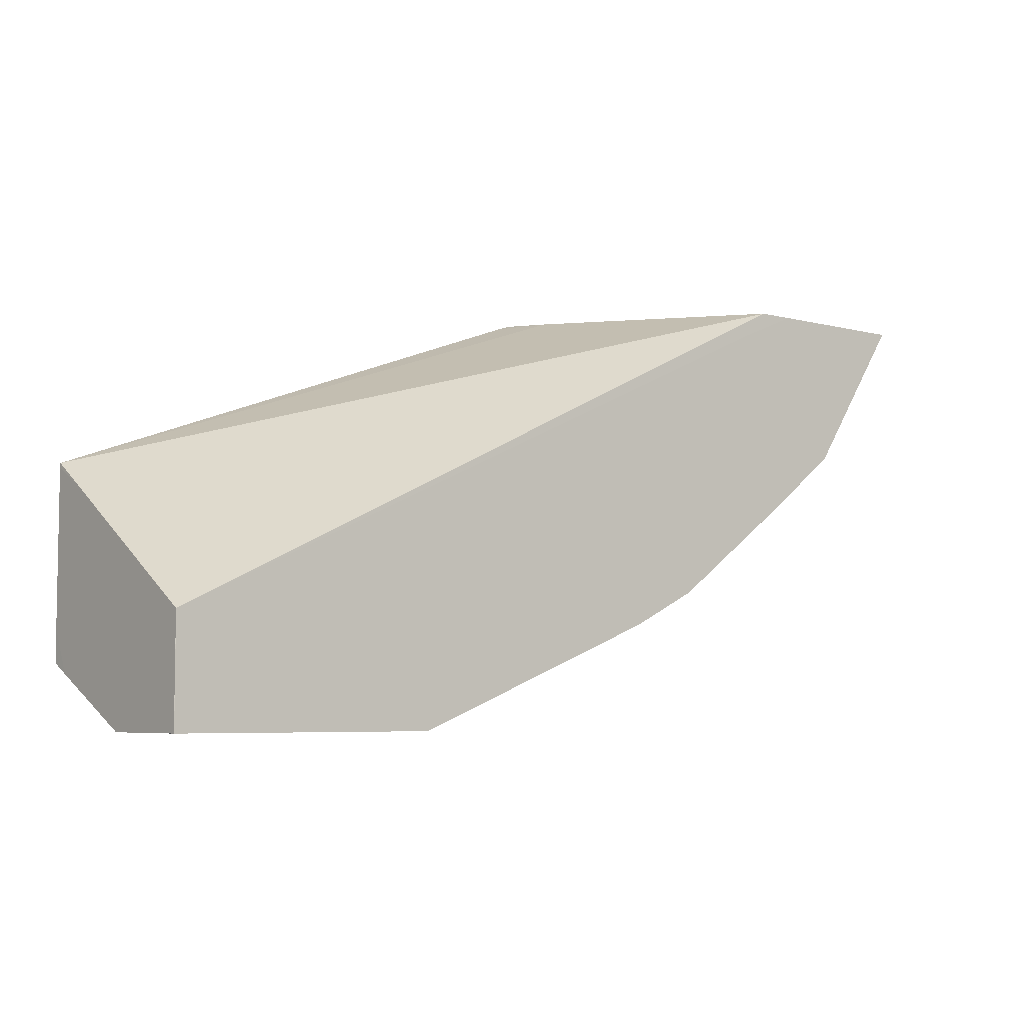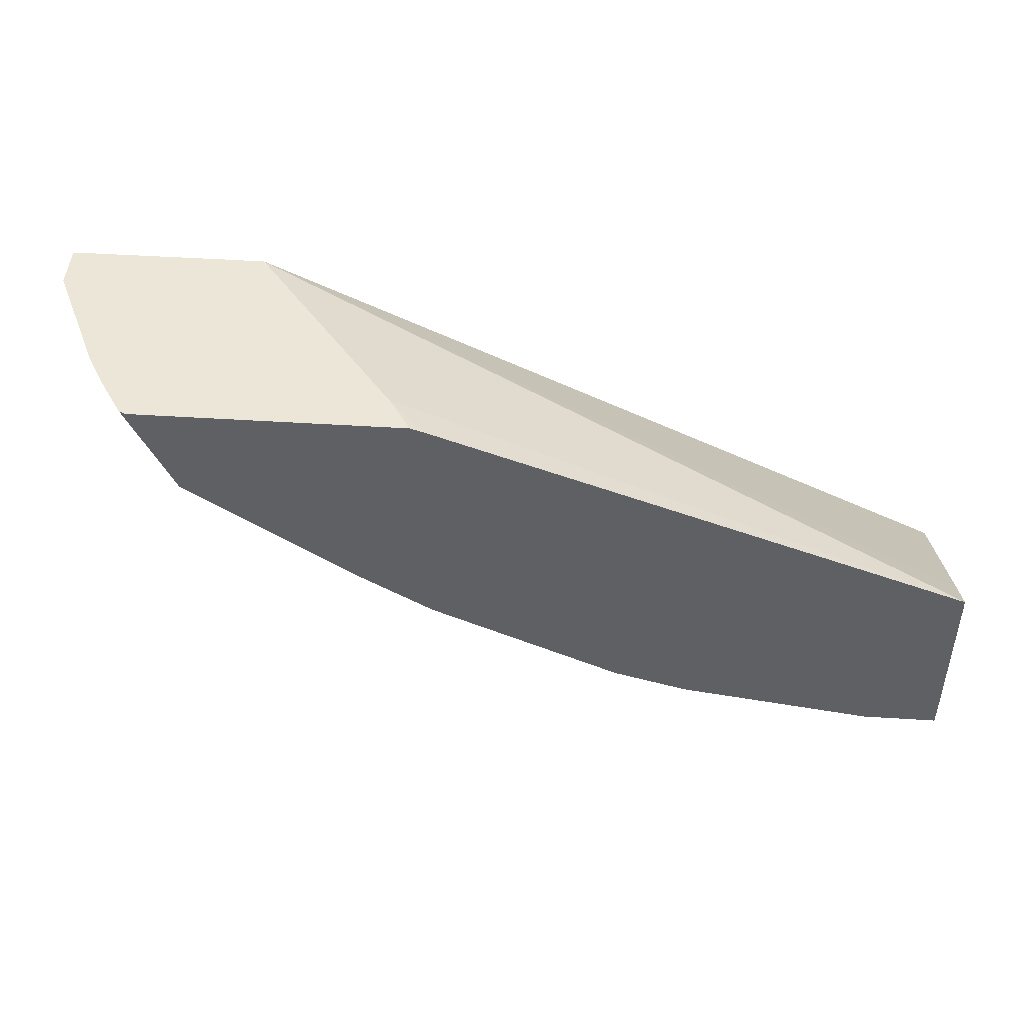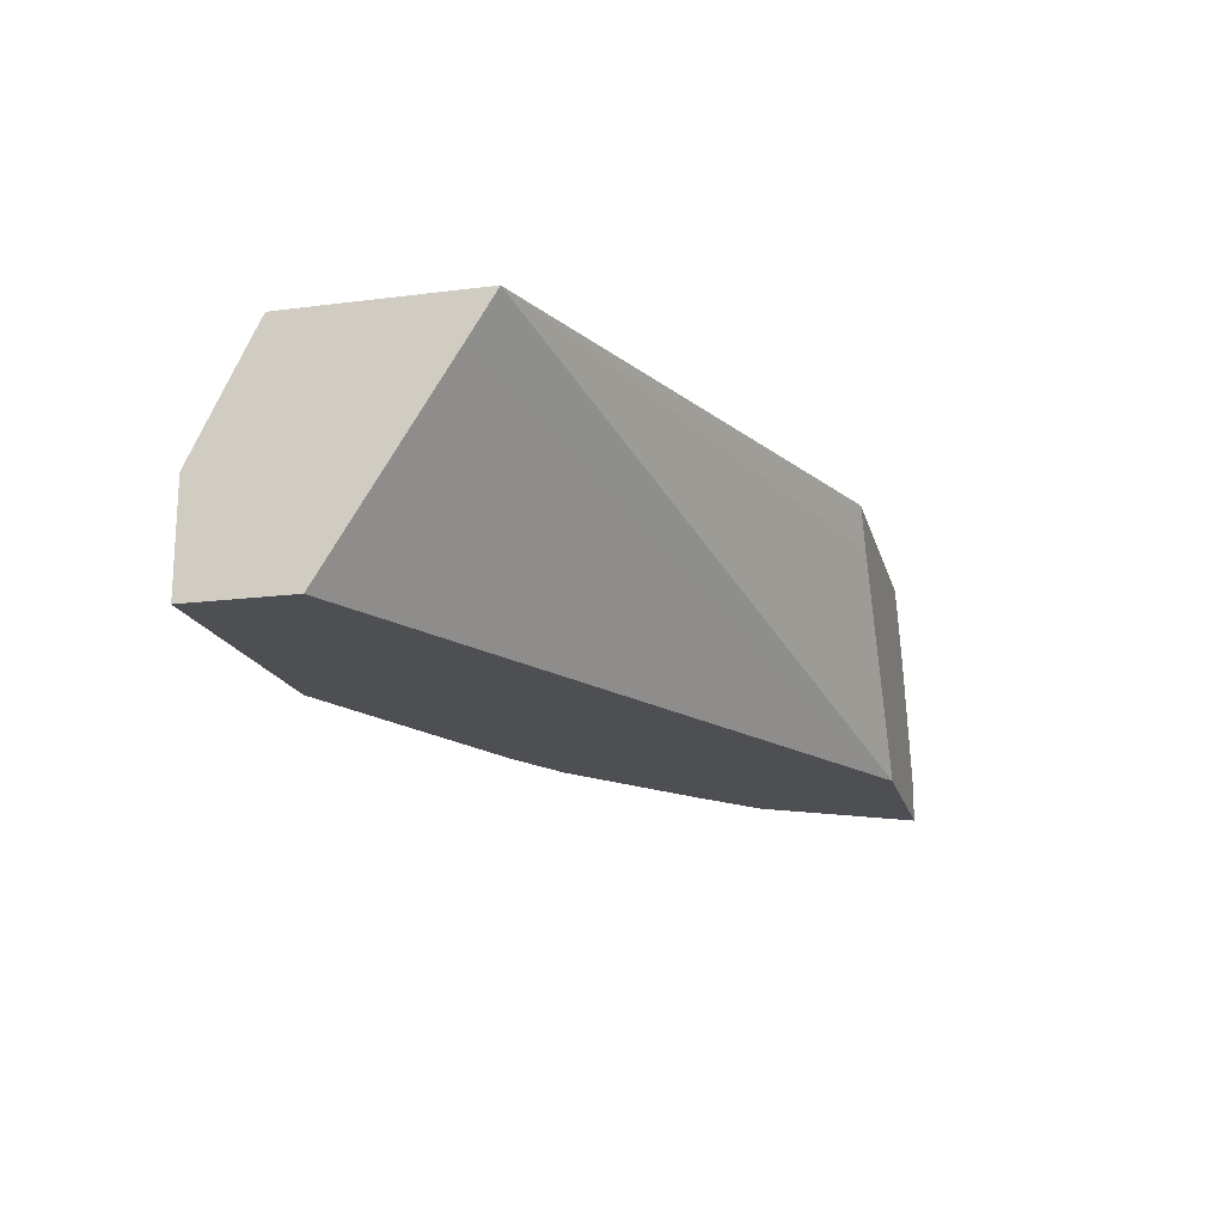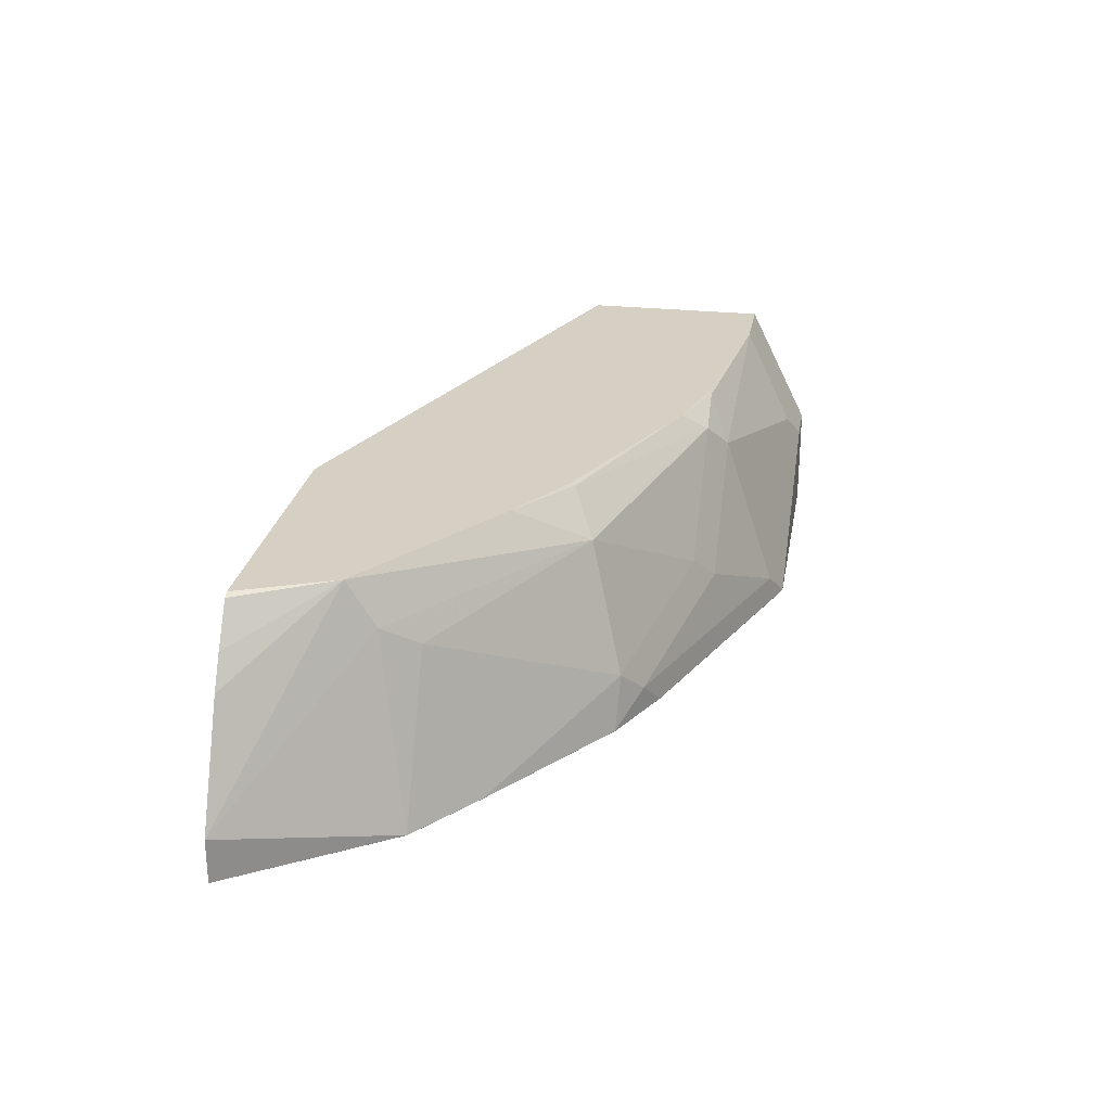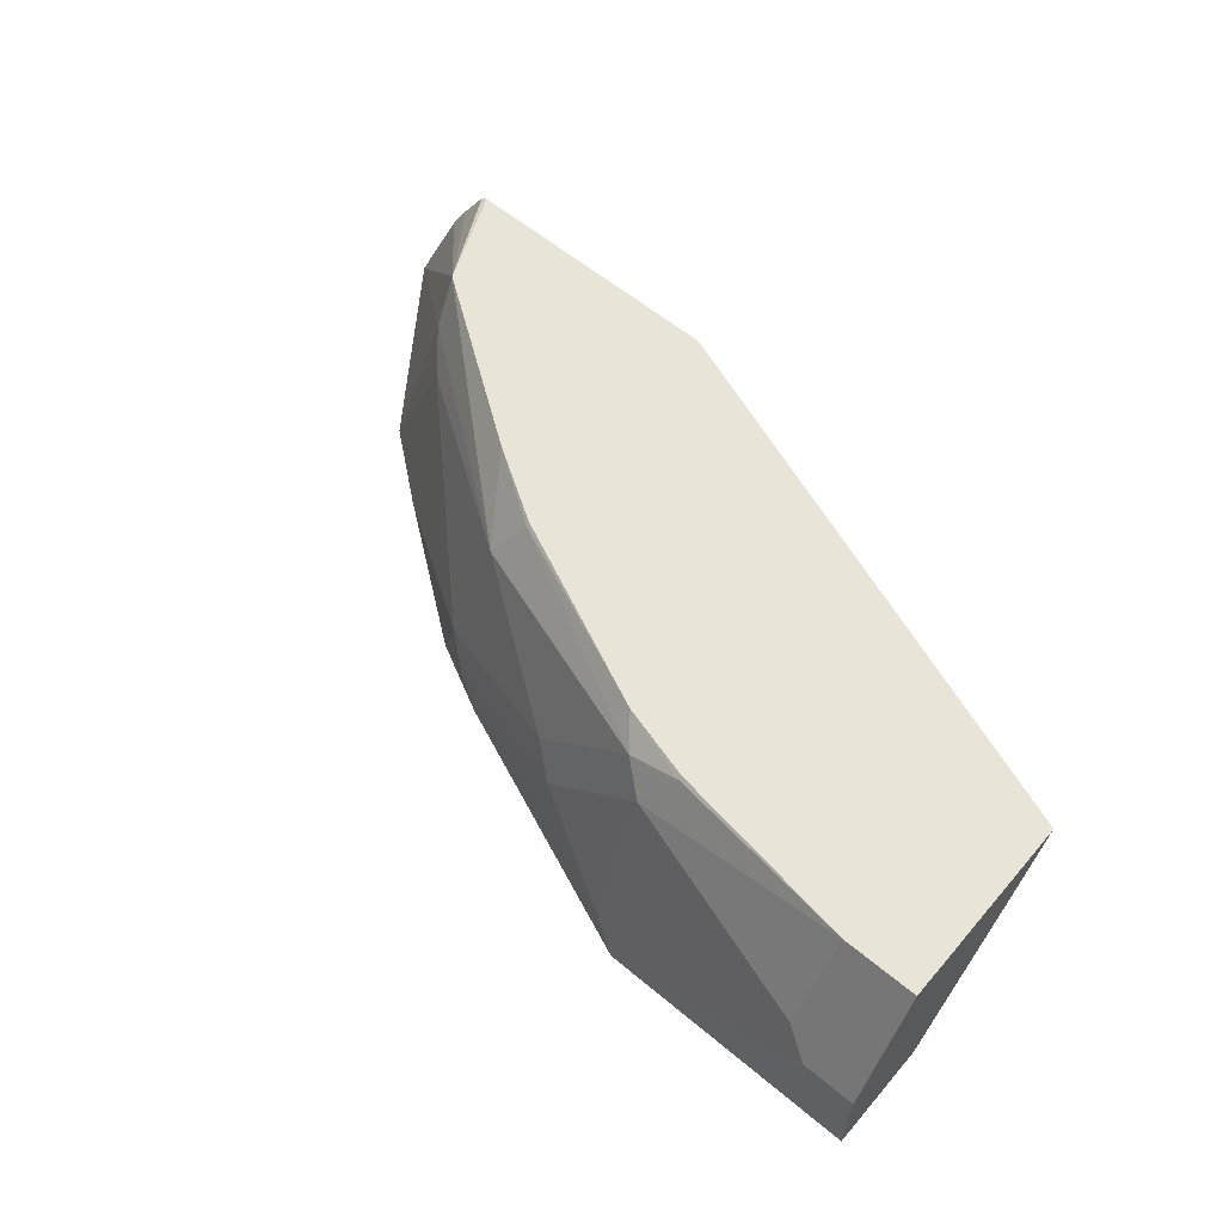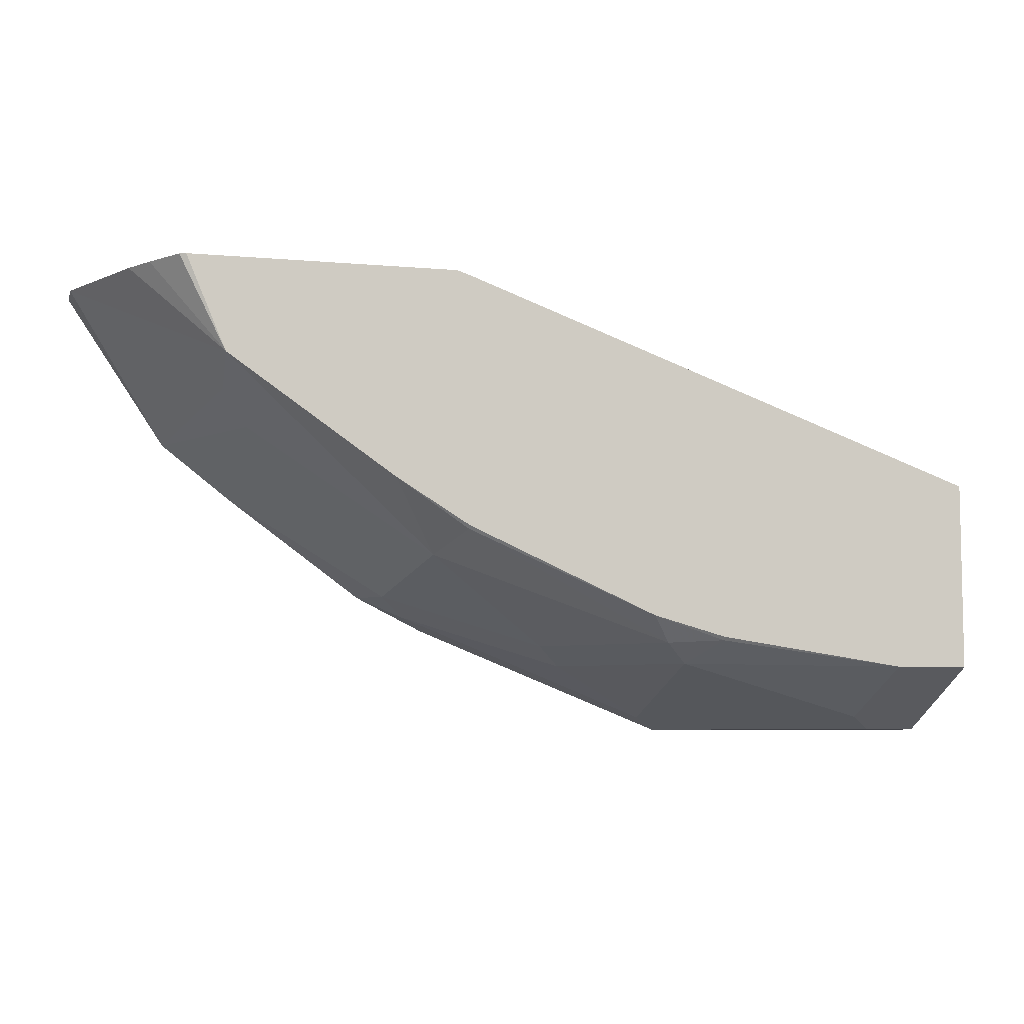
<metadata>
{"format":"obj","ext":"obj","renderer":"f3d","projection":"perspective","resolution":1024,"background":"white","views":[{"elev":-5.8,"azim":-38.4,"up":"+Z"},{"elev":46.2,"azim":-175.8,"up":"+Z"},{"elev":-17.5,"azim":-76.0,"up":"+Y"},{"elev":26.0,"azim":99.9,"up":"+Y"},{"elev":59.9,"azim":-139.6,"up":"+Y"},{"elev":-6.8,"azim":165.4,"up":"+Z"}]}
</metadata>
<code>
v 0.02028 0.775 -0.4284
v 3.129e-05 0.775 -0.4284
v -7.201e-05 0.8159 -0.4284
v 3.129e-05 0.8159 -0.4284
v 0.02042 0.8159 -0.4284
v 0.06122 0.7955 -0.4284
v 0.102 0.7751 -0.4284
v 0.1019 0.775 -0.4284
v -3.757e-05 0.775 -0.3876
v -7.201e-05 0.7751 -0.4284
v -7.201e-05 0.8295 -0.4215
v -7.201e-05 0.8567 -0.408
v 0.02042 0.8431 -0.4148
v 0.02844 0.8647 -0.4039
v 0.03061 0.8261 -0.4233
v 0.1122 0.8465 -0.4028
v 0.1122 0.7853 -0.4233
v 0.204 0.7751 -0.3876
v 0.2039 0.775 -0.3876
v -7.201e-05 0.8499 -0.34
v -7.201e-05 0.7751 -0.3876
v 0.2653 0.775 -0.2651
v 0.2762 0.7751 -0.2541
v -7.201e-05 0.8647 -0.3914
v -3.15e-06 0.8647 -0.4039
v 0.102 0.8647 -0.3931
v 0.102 0.8635 -0.3944
v 0.1224 0.8567 -0.3952
v 0.153 0.8057 -0.4028
v 0.2142 0.7853 -0.3825
v 0.2312 0.7751 -0.3739
v 0.2176 0.775 -0.3808
v -3.15e-06 0.8647 -0.3307
v -7.201e-05 0.8635 -0.3332
v 0.2913 0.775 -0.2541
v 0.2181 0.8505 -0.2541
v -7.201e-05 0.8647 -0.3335
v 0.1304 0.8647 -0.3852
v 0.1632 0.8159 -0.3952
v 0.204 0.8635 -0.3536
v 0.2142 0.8465 -0.3621
v 0.2244 0.7955 -0.3748
v 0.2311 0.775 -0.374
v 0.2856 0.7751 -0.334
v 0.2855 0.775 -0.3341
v 0.204 0.8647 -0.2558
v 0.328 0.775 -0.2541
v 0.2091 0.8647 -0.2541
v 0.204 0.8647 -0.3522
v 0.2324 0.8647 -0.3347
v 0.2968 0.8647 -0.2901
v 0.2958 0.8465 -0.3009
v 0.2856 0.8363 -0.3136
v 0.3127 0.7751 -0.3128
v 0.3127 0.775 -0.3128
v 0.3416 0.775 -0.2678
v 0.3517 0.7751 -0.2541
v 0.312 0.8647 -0.2541
v 0.3145 0.8635 -0.2541
v 0.3243 0.8484 -0.2541
v 0.3313 0.8363 -0.2541
v 0.3517 0.7923 -0.2541
f 23 59 58
f 23 58 48
f 23 48 36
f 23 36 33
f 26 38 27
f 28 38 40
f 28 40 41
f 28 41 39
f 23 60 59
f 30 42 31
f 29 39 30
f 27 38 28
f 23 61 60
f 18 31 32
f 23 57 62
f 23 47 57
f 23 35 47
f 22 35 23
f 20 23 33
f 20 33 34
f 18 32 19
f 18 30 31
f 17 30 18
f 17 29 30
f 16 29 17
f 30 39 42
f 16 39 29
f 23 62 61
f 31 43 32
f 51 58 59
f 31 44 45
f 16 28 39
f 55 57 56
f 54 57 55
f 54 62 57
f 52 54 53
f 52 62 54
f 51 62 52
f 51 61 62
f 51 60 61
f 51 59 60
f 47 56 57
f 45 54 55
f 44 54 45
f 44 53 54
f 42 53 44
f 41 53 42
f 41 52 53
f 41 51 52
f 41 50 51
f 40 50 41
f 40 49 50
f 39 41 42
f 38 49 40
f 36 48 46
f 33 36 46
f 33 37 34
f 31 45 43
f 31 42 44
f 16 27 28
f 3 34 37
f 14 27 16
f 3 11 4
f 3 12 11
f 3 24 12
f 3 37 24
f 3 20 34
f 3 21 20
f 3 10 21
f 2 10 3
f 2 9 10
f 1 9 2
f 1 22 9
f 1 35 22
f 4 11 12
f 1 47 35
f 1 55 56
f 1 45 55
f 1 43 45
f 14 16 15
f 1 19 32
f 1 8 19
f 1 7 8
f 1 6 7
f 1 5 6
f 1 4 5
f 1 3 4
f 1 2 3
f 1 56 47
f 4 12 5
f 1 32 43
f 5 13 14
f 5 12 13
f 14 26 27
f 14 38 26
f 14 49 38
f 14 50 49
f 14 58 51
f 14 48 58
f 14 46 48
f 14 33 46
f 14 37 33
f 14 24 37
f 14 25 24
f 12 14 13
f 12 25 14
f 14 51 50
f 9 23 20
f 5 14 15
f 12 24 25
f 5 15 16
f 5 16 6
f 6 17 7
f 6 16 17
f 7 18 19
f 7 19 8
f 9 20 21
f 9 21 10
f 9 22 23
f 7 17 18

</code>
